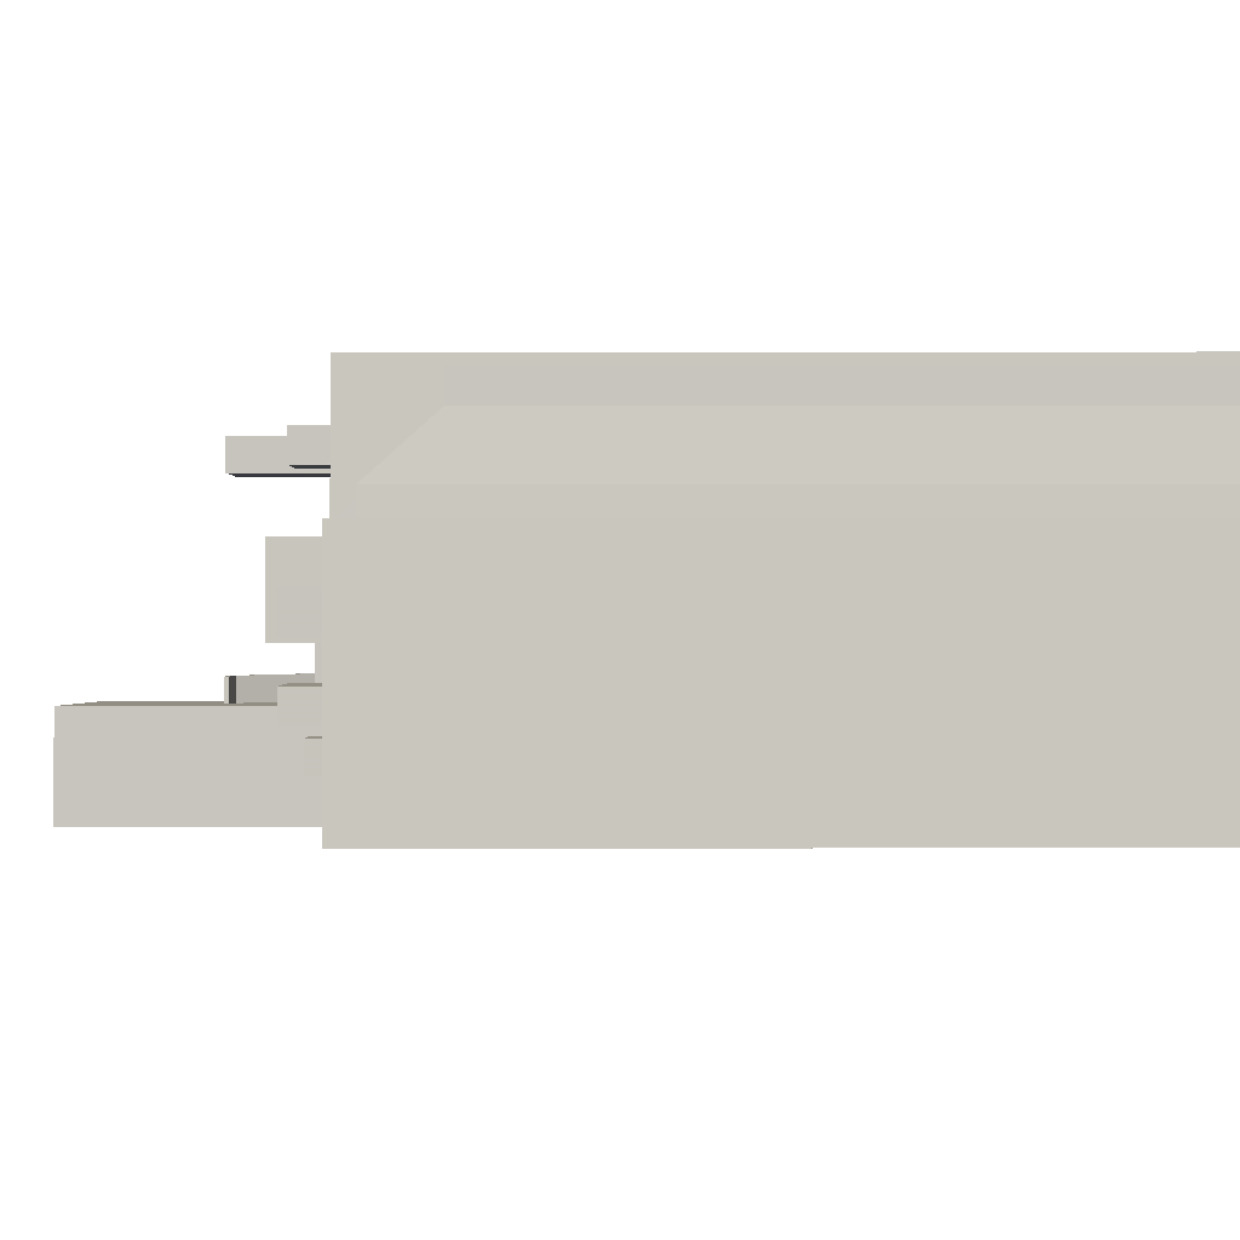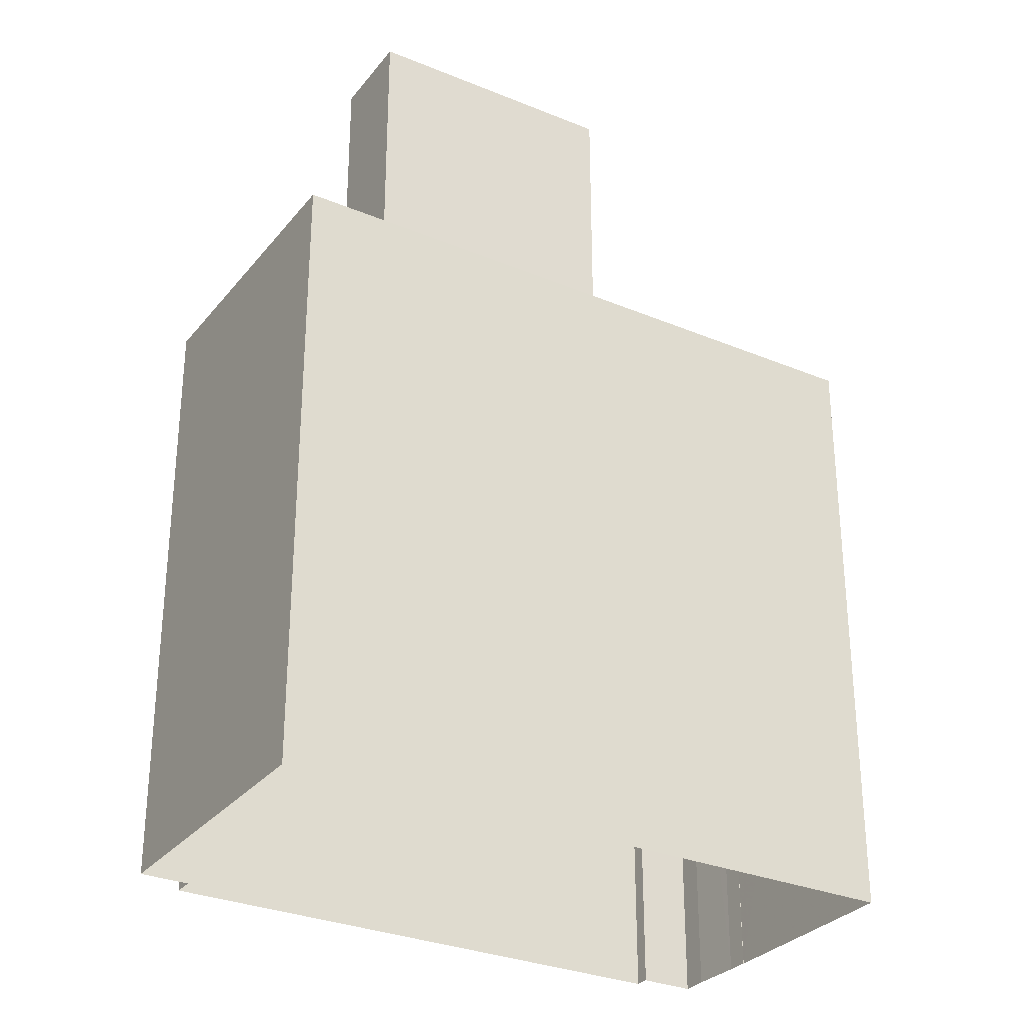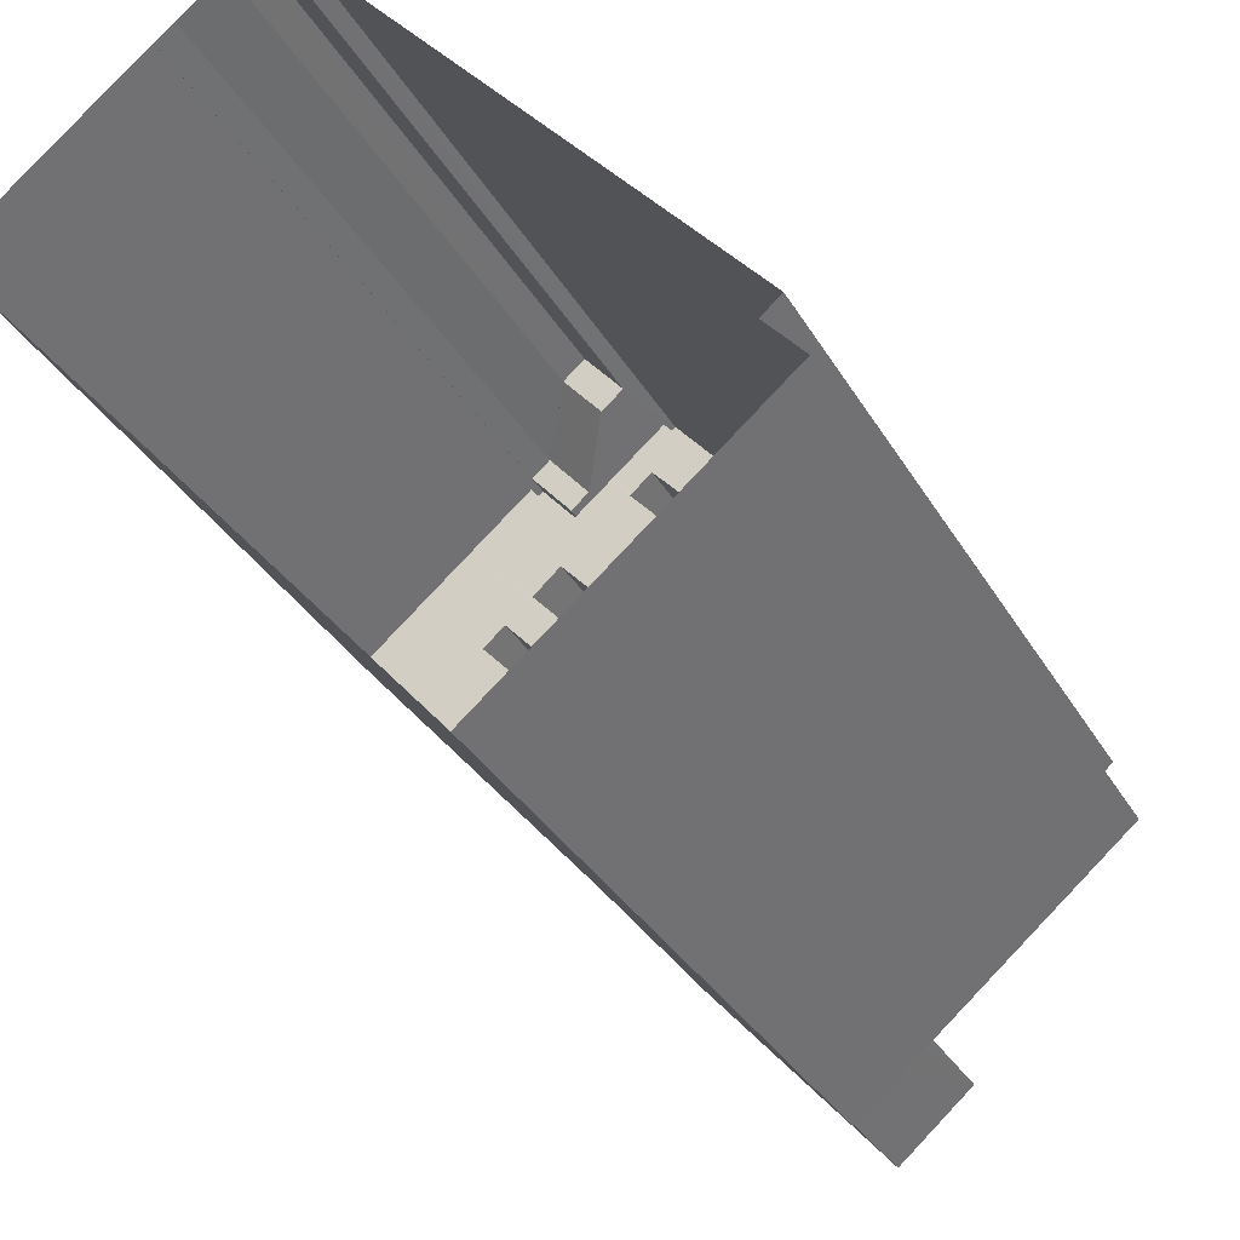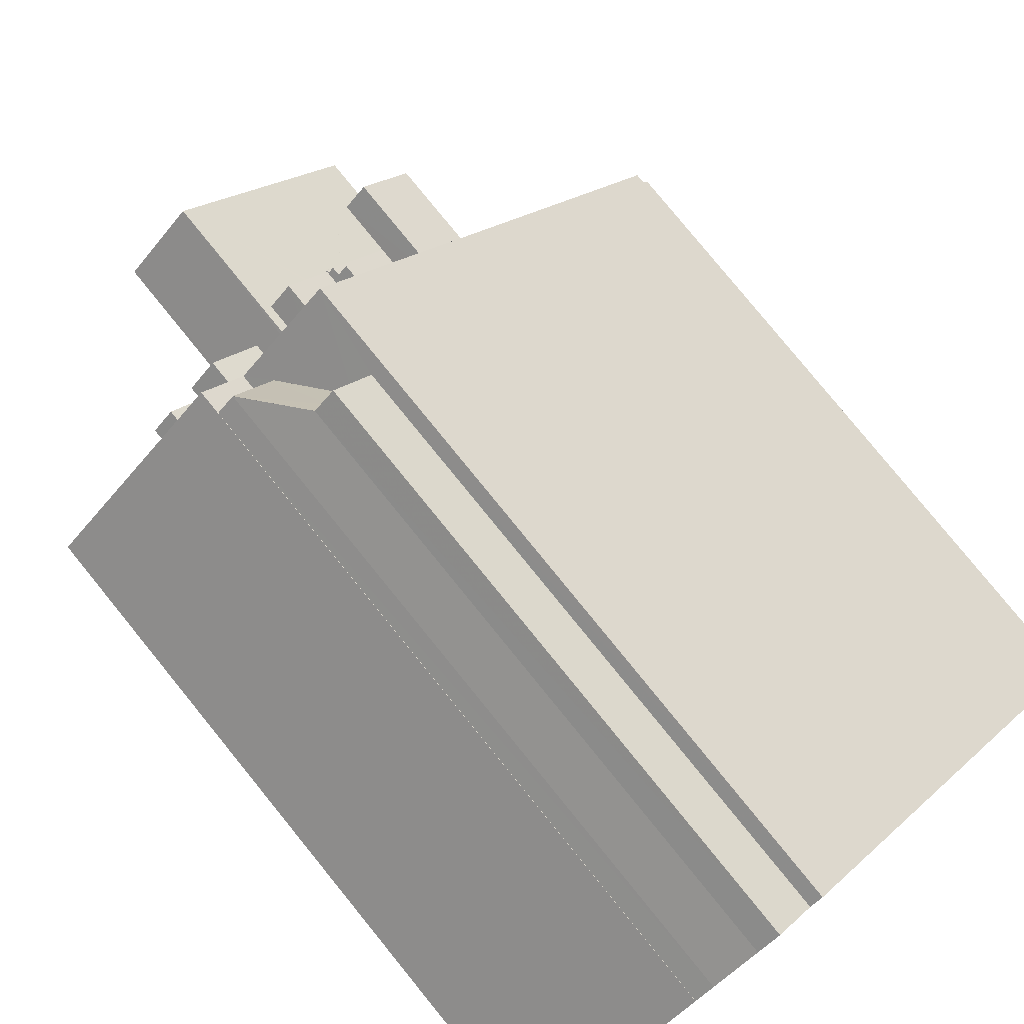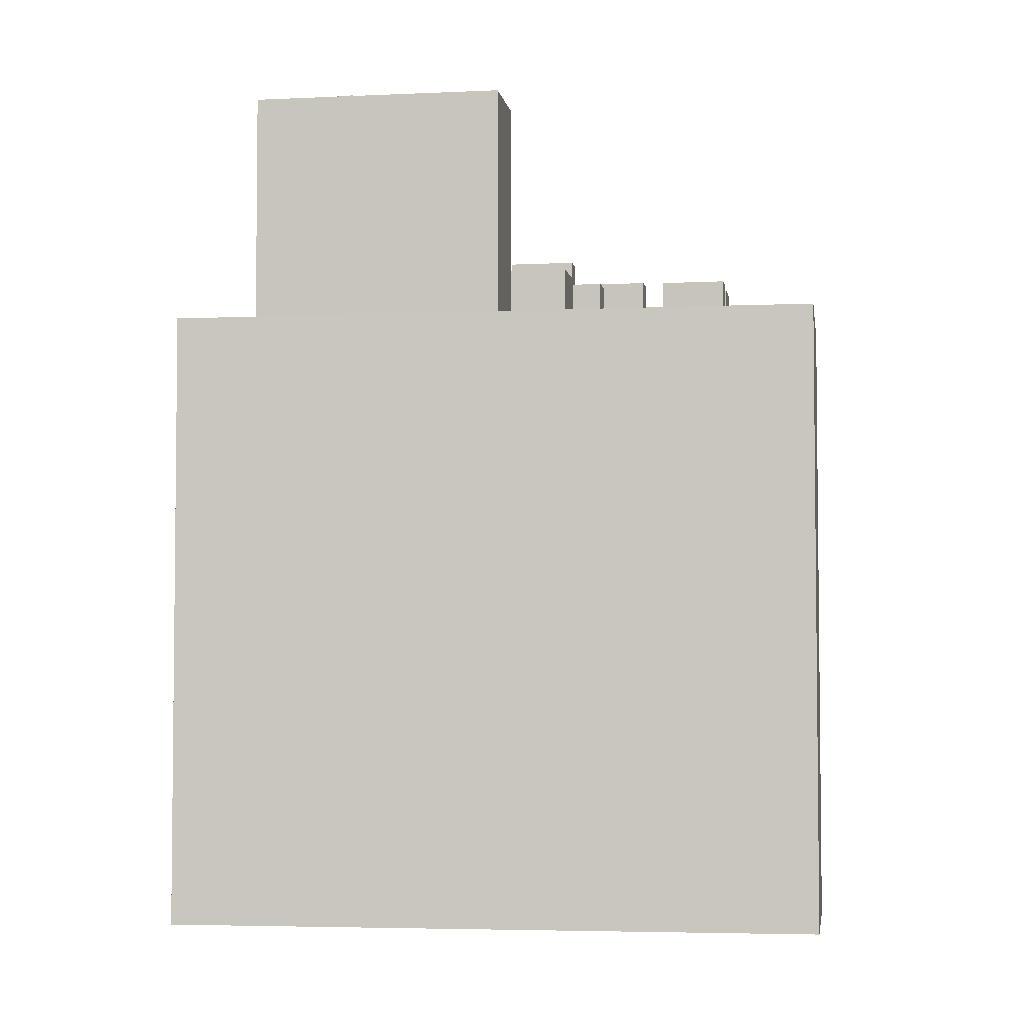
<metadata>
{"format":"obj","ext":"obj","renderer":"f3d","projection":"perspective","resolution":1024,"background":"white","views":[{"elev":48.6,"azim":90.0,"up":"+Y"},{"elev":-30.1,"azim":18.3,"up":"+Z"},{"elev":-32.5,"azim":-154.5,"up":"+Y"},{"elev":79.8,"azim":140.9,"up":"+Y"},{"elev":-4.2,"azim":57.9,"up":"+Z"}]}
</metadata>
<code>
v -5713 -3.65e+04 1.886
v -5711 -3.65e+04 1.887
v -5710 -3.65e+04 1.886
v -5713 -3.65e+04 1.886
v -5726 -3.652e+04 1.883
v -5709 -3.65e+04 1.886
v -5708 -3.65e+04 1.885
v -5702 -3.651e+04 1.883
v -5708 -3.65e+04 1.885
v -5726 -3.652e+04 1.883
v -5718 -3.652e+04 1.88
v -5727 -3.652e+04 1.883
v -5716 -3.652e+04 29.49
v -5715 -3.651e+04 29.5
v -5715 -3.652e+04 29.49
v -5716 -3.652e+04 29.49
v -5718 -3.652e+04 24.96
v -5718 -3.652e+04 24.6
v -5719 -3.652e+04 24.95
v -5716 -3.652e+04 29.49
v -5716 -3.652e+04 29.49
v -5720 -3.652e+04 24.6
v -5710 -3.65e+04 24.58
v -5711 -3.65e+04 22.4
v -5712 -3.65e+04 22.4
v -5710 -3.65e+04 24.58
v -5709 -3.65e+04 24.58
v -5710 -3.65e+04 22.41
v -5710 -3.65e+04 24.58
v -5710 -3.65e+04 24.58
v -5708 -3.65e+04 24.58
v -5709 -3.65e+04 24.58
v -5710 -3.65e+04 22.4
v -5711 -3.65e+04 22.4
v -5713 -3.65e+04 22.4
v -5712 -3.65e+04 22.4
v -5718 -3.652e+04 25.4
v -5716 -3.652e+04 25.4
v -5718 -3.652e+04 25.4
v -5716 -3.652e+04 25.4
v -5710 -3.651e+04 25.4
v -5703 -3.651e+04 25.4
v -5710 -3.651e+04 25.4
v -5702 -3.651e+04 25.4
v -5711 -3.65e+04 24.6
v -5713 -3.65e+04 24.6
v -5713 -3.65e+04 24.6
v -5725 -3.652e+04 24.6
v -5726 -3.652e+04 24.6
v -5718 -3.651e+04 24.6
v -5727 -3.652e+04 24.6
v -5726 -3.652e+04 24.6
v -5719 -3.651e+04 24.6
v -5712 -3.65e+04 24.6
v -5716 -3.651e+04 24.6
v -5715 -3.651e+04 24.6
v -5716 -3.651e+04 24.6
v -5717 -3.651e+04 24.6
v -5714 -3.65e+04 24.6
v -5713 -3.65e+04 24.6
v -5715 -3.65e+04 24.6
v -5714 -3.65e+04 24.6
v -5722 -3.652e+04 24.6
v -5718 -3.652e+04 24.6
v -5717 -3.651e+04 24.6
v -5718 -3.652e+04 24.6
v -5715 -3.651e+04 24.6
v -5715 -3.651e+04 24.6
v -5713 -3.65e+04 24.6
v -5715 -3.651e+04 24.6
v -5716 -3.651e+04 24.6
v -5716 -3.651e+04 24.6
v -5706 -3.65e+04 24.6
v -5708 -3.65e+04 24.6
v -5713 -3.651e+04 24.6
v -5708 -3.65e+04 24.6
v -5710 -3.65e+04 24.6
v -5712 -3.65e+04 24.6
v -5713 -3.651e+04 24.6
v -5710 -3.651e+04 24.6
v -5714 -3.65e+04 24.6
v -5709 -3.65e+04 24.6
v -5711 -3.651e+04 24.6
v -5714 -3.651e+04 24.6
v -5703 -3.651e+04 24.6
v -5709 -3.651e+04 24.6
v -5710 -3.651e+04 24.6
v -5711 -3.651e+04 24.6
v -5709 -3.651e+04 24.6
v -5703 -3.651e+04 24.6
v -5710 -3.651e+04 24.6
v -5712 -3.651e+04 24.6
v -5710 -3.651e+04 24.6
v -5707 -3.651e+04 24.6
v -5704 -3.65e+04 24.6
v -5709 -3.651e+04 24.6
v -5709 -3.651e+04 24.6
v -5708 -3.651e+04 24.6
v -5710 -3.651e+04 24.6
v -5709 -3.651e+04 24.6
v -5714 -3.651e+04 24.6
v -5712 -3.651e+04 24.6
v -5709 -3.651e+04 24.6
v -5707 -3.651e+04 24.6
v -5709 -3.651e+04 24.6
v -5711 -3.651e+04 24.6
v -5718 -3.652e+04 24.6
v -5719 -3.652e+04 24.6
v -5717 -3.652e+04 24.6
v -5717 -3.652e+04 24.6
v -5716 -3.652e+04 24.6
v -5718 -3.652e+04 24.6
v -5718 -3.652e+04 24.6
v -5720 -3.652e+04 24.6
v -5726 -3.652e+04 25.4
v -5726 -3.652e+04 25.4
v -5713 -3.65e+04 25.4
v -5708 -3.65e+04 25.4
v -5708 -3.65e+04 25.4
v -5710 -3.65e+04 25.4
v -5713 -3.65e+04 25.4
v -5727 -3.652e+04 25.4
v -5726 -3.652e+04 25.4
v -5727 -3.652e+04 25.4
v -5710 -3.65e+04 25.4
v -5725 -3.652e+04 25.4
v -5716 -3.651e+04 29.01
v -5719 -3.651e+04 29.01
v -5718 -3.651e+04 29.01
v -5717 -3.651e+04 29.01
v -5715 -3.651e+04 26.62
v -5715 -3.65e+04 26.62
v -5716 -3.651e+04 26.62
v -5714 -3.65e+04 26.62
v -5712 -3.65e+04 26.62
v -5713 -3.65e+04 26.62
v -5714 -3.65e+04 26.62
v -5713 -3.65e+04 26.62
v -5709 -3.651e+04 26.62
v -5709 -3.651e+04 26.62
v -5710 -3.651e+04 26.62
v -5709 -3.651e+04 26.62
v -5709 -3.651e+04 26.85
v -5711 -3.651e+04 26.85
v -5710 -3.651e+04 26.85
v -5709 -3.651e+04 26.85
v -5708 -3.651e+04 26.85
v -5707 -3.651e+04 26.85
v -5709 -3.651e+04 26.85
v -5707 -3.651e+04 26.85
v -5708 -3.65e+04 26.85
v -5711 -3.651e+04 26.85
v -5710 -3.651e+04 26.85
v -5709 -3.65e+04 26.85
v -5716 -3.652e+04 29.64
v -5715 -3.652e+04 29.64
v -5715 -3.651e+04 29.65
v -5716 -3.652e+04 29.64
v -5719 -3.652e+04 25.1
v -5716 -3.652e+04 29.64
v -5716 -3.652e+04 29.64
v -5718 -3.652e+04 25.11
v -5716 -3.652e+04 29.64
v -5713 -3.651e+04 27.88
v -5715 -3.651e+04 27.88
v -5717 -3.651e+04 27.88
v -5715 -3.651e+04 27.88
v -5718 -3.652e+04 26.94
v -5714 -3.651e+04 26.94
v -5716 -3.651e+04 26.94
v -5717 -3.652e+04 26.93
v -5716 -3.652e+04 33.02
v -5715 -3.652e+04 33.02
v -5717 -3.652e+04 33.02
v -5714 -3.652e+04 33.02
v -5714 -3.652e+04 33.02
v -5713 -3.652e+04 33.02
v -5714 -3.652e+04 33.02
v -5715 -3.652e+04 33.02
v -5718 -3.652e+04 33.02
v -5716 -3.652e+04 33.02
v -5710 -3.651e+04 33.02
v -5715 -3.652e+04 33.02
v -5712 -3.651e+04 33.02
v -5713 -3.652e+04 33.02
v -5716 -3.652e+04 33.02
v -5715 -3.652e+04 33.02
v -5715 -3.652e+04 33.02
v -5715 -3.652e+04 33.02
v -5716 -3.652e+04 33.02
v -5713 -3.652e+04 33.02
v -5715 -3.652e+04 33.02
v -5713 -3.652e+04 33.02
v -5712 -3.652e+04 33.02
v -5712 -3.652e+04 33.02
v -5713 -3.652e+04 33.02
v -5710 -3.651e+04 34.02
v -5716 -3.652e+04 34.02
v -5710 -3.651e+04 34.02
v -5716 -3.652e+04 34.02
v -5712 -3.651e+04 34.02
v -5718 -3.652e+04 34.02
v -5719 -3.652e+04 34.02
v -5712 -3.651e+04 34.02
v -5715 -3.652e+04 34.28
v -5715 -3.652e+04 34.28
v -5715 -3.652e+04 34.28
v -5715 -3.652e+04 34.28
v -5715 -3.652e+04 34.28
v -5715 -3.652e+04 34.28
v -5716 -3.652e+04 34.28
v -5716 -3.652e+04 34.28
v -5716 -3.652e+04 34.28
v -5713 -3.652e+04 34.28
v -5713 -3.652e+04 34.28
v -5713 -3.652e+04 34.28
v -5712 -3.652e+04 34.28
v -5714 -3.652e+04 34.28
v -5714 -3.652e+04 34.28
v -5712 -3.652e+04 34.28
v -5714 -3.652e+04 34.28
v -5713 -3.652e+04 34.28
f 1 2 3
f 4 1 5
f 6 1 3
f 7 8 9
f 6 9 1
f 10 5 1
f 11 12 10
f 8 11 1
f 9 8 1
f 11 10 1
f 13 14 15
f 16 13 15
f 17 18 19
f 20 19 21
f 21 19 22
f 19 18 22
f 23 24 25
f 25 26 23
f 27 28 24
f 23 27 24
f 29 30 23
f 23 31 32
f 23 30 31
f 33 34 24
f 24 35 36
f 24 34 35
f 37 38 39
f 39 38 40
f 41 42 43
f 41 37 44
f 41 44 42
f 41 38 37
f 45 46 47
f 48 49 50
f 48 51 49
f 46 52 53
f 53 48 50
f 48 53 52
f 54 45 47
f 55 56 57
f 55 57 58
f 46 53 58
f 59 60 61
f 60 62 61
f 57 61 46
f 62 47 46
f 57 46 58
f 61 62 46
f 63 64 49
f 50 49 65
f 64 63 66
f 67 56 55
f 55 50 68
f 69 60 59
f 70 71 72
f 73 74 75
f 76 77 73
f 78 45 54
f 79 75 80
f 81 67 68
f 81 69 59
f 82 78 69
f 64 71 65
f 78 77 45
f 83 68 84
f 65 71 70
f 50 65 68
f 75 74 80
f 83 82 69
f 73 82 74
f 49 64 65
f 67 55 68
f 82 73 77
f 83 81 68
f 83 69 81
f 82 77 78
f 85 86 87
f 88 87 89
f 85 90 86
f 87 86 89
f 91 92 88
f 92 91 93
f 88 89 91
f 90 94 86
f 95 94 90
f 86 96 97
f 94 98 86
f 99 91 97
f 96 98 100
f 96 99 97
f 93 91 99
f 86 98 96
f 101 70 72
f 102 75 70
f 103 73 75
f 95 73 104
f 92 93 102
f 70 101 102
f 94 95 104
f 100 98 105
f 93 106 102
f 106 105 75
f 103 104 73
f 98 103 105
f 102 106 75
f 75 105 103
f 83 84 79
f 80 83 79
f 18 107 108
f 18 108 22
f 108 109 22
f 108 110 109
f 111 107 18
f 112 111 113
f 109 66 22
f 112 113 63
f 22 66 63
f 113 111 18
f 114 22 63
f 113 114 63
f 115 116 117
f 118 119 120
f 120 117 121
f 44 119 118
f 39 122 37
f 115 123 116
f 124 123 122
f 44 118 42
f 118 120 125
f 120 121 125
f 126 123 124
f 39 124 122
f 116 123 126
f 117 116 121
f 127 128 129
f 127 130 128
f 131 132 133
f 131 134 132
f 135 136 137
f 138 135 137
f 139 140 141
f 139 142 140
f 143 144 145
f 143 146 144
f 147 148 149
f 147 150 148
f 151 152 153
f 151 154 152
f 155 156 157
f 155 158 156
f 113 159 114
f 114 160 161
f 113 162 159
f 160 159 163
f 114 159 160
f 164 165 166
f 167 164 166
f 168 169 170
f 168 171 169
f 172 173 174
f 173 175 176
f 177 178 179
f 172 179 173
f 178 175 173
f 179 178 173
f 174 180 181
f 181 182 183
f 176 184 173
f 182 184 185
f 174 186 172
f 179 187 177
f 181 188 189
f 190 181 189
f 174 190 186
f 191 184 176
f 177 187 192
f 185 184 191
f 192 183 193
f 188 181 183
f 194 182 185
f 195 182 194
f 193 182 195
f 177 192 196
f 192 193 196
f 174 181 190
f 183 182 193
f 197 198 199
f 197 200 198
f 197 199 201
f 202 203 198
f 199 204 201
f 200 202 198
f 204 203 202
f 201 204 202
f 205 206 207
f 207 208 209
f 205 207 210
f 209 208 211
f 210 207 209
f 212 211 213
f 212 209 211
f 214 215 216
f 217 214 216
f 215 218 219
f 220 217 216
f 218 221 219
f 222 216 215
f 222 215 219
f 32 33 28
f 28 27 32
f 6 3 33
f 6 33 32
f 33 24 28
f 23 32 27
f 31 6 32
f 31 9 6
f 23 26 29
f 2 35 34
f 2 1 35
f 33 3 2
f 34 33 2
f 25 24 36
f 30 120 31
f 9 31 7
f 7 31 119
f 31 120 119
f 7 44 8
f 7 119 44
f 8 37 11
f 8 44 37
f 37 12 11
f 37 122 12
f 122 10 12
f 122 123 10
f 123 5 10
f 123 115 5
f 115 4 5
f 115 117 4
f 1 4 35
f 4 117 35
f 29 120 30
f 29 117 120
f 25 36 26
f 35 117 36
f 26 117 29
f 36 117 26
f 77 125 45
f 45 121 46
f 45 125 121
f 125 77 76
f 118 125 76
f 85 42 90
f 90 42 95
f 95 42 73
f 73 42 118
f 73 118 76
f 111 112 39
f 40 111 39
f 43 42 85
f 87 43 85
f 51 124 49
f 49 124 63
f 63 39 112
f 63 124 39
f 124 51 48
f 126 124 48
f 126 48 52
f 116 126 52
f 46 116 52
f 46 121 116
f 129 128 53
f 50 129 53
f 128 130 58
f 53 128 58
f 58 127 55
f 58 130 127
f 55 129 50
f 55 127 129
f 57 56 133
f 56 67 131
f 133 56 131
f 133 132 61
f 57 133 61
f 81 59 134
f 59 61 132
f 59 132 134
f 81 131 67
f 81 134 131
f 62 60 137
f 60 69 138
f 137 60 138
f 137 136 47
f 62 137 47
f 78 54 135
f 54 47 136
f 54 136 135
f 78 138 69
f 78 135 138
f 139 141 91
f 89 139 91
f 141 140 97
f 91 141 97
f 97 142 86
f 97 140 142
f 86 139 89
f 86 142 139
f 106 93 144
f 93 99 145
f 144 93 145
f 144 146 105
f 106 144 105
f 96 100 143
f 100 105 146
f 100 146 143
f 96 143 145
f 99 96 145
f 147 149 103
f 98 147 103
f 149 148 104
f 103 149 104
f 104 150 94
f 104 148 150
f 94 147 98
f 94 150 147
f 153 152 83
f 80 153 83
f 152 154 82
f 83 152 82
f 82 151 74
f 82 154 151
f 74 153 80
f 74 151 153
f 160 155 161
f 13 161 14
f 14 161 157
f 161 155 157
f 156 14 157
f 156 15 14
f 160 158 155
f 160 163 158
f 17 113 18
f 17 162 113
f 13 21 114
f 13 114 161
f 21 22 114
f 16 20 21
f 13 16 21
f 167 65 70
f 167 166 65
f 166 165 68
f 65 166 68
f 165 164 84
f 68 165 84
f 164 75 79
f 84 164 79
f 75 167 70
f 75 164 167
f 168 66 109
f 64 66 168
f 109 110 171
f 168 109 171
f 168 170 71
f 64 168 71
f 71 170 72
f 170 169 72
f 169 101 72
f 41 199 198
f 38 41 198
f 197 184 182
f 197 201 184
f 200 182 181
f 200 197 182
f 200 181 180
f 202 200 180
f 184 201 173
f 174 173 202
f 174 202 180
f 173 201 202
f 162 203 159
f 198 203 40
f 198 40 38
f 107 19 108
f 17 19 107
f 111 17 107
f 111 40 17
f 40 162 17
f 40 203 162
f 102 101 169
f 204 102 169
f 203 204 158
f 171 110 19
f 110 108 19
f 159 203 163
f 20 169 171
f 20 171 19
f 15 20 16
f 204 15 156
f 204 156 158
f 203 158 163
f 204 169 15
f 15 169 20
f 88 92 43
f 87 88 43
f 92 102 204
f 41 43 199
f 199 43 204
f 43 92 204
f 179 207 187
f 179 208 207
f 187 206 192
f 187 207 206
f 192 205 183
f 192 206 205
f 183 210 188
f 183 205 210
f 210 209 189
f 188 210 189
f 209 212 190
f 189 209 190
f 212 213 186
f 190 212 186
f 213 211 172
f 186 213 172
f 211 208 179
f 172 211 179
f 191 215 214
f 185 191 214
f 217 185 214
f 217 194 185
f 220 194 217
f 220 195 194
f 216 195 220
f 216 193 195
f 196 193 216
f 222 196 216
f 196 222 177
f 222 219 177
f 219 178 177
f 175 178 219
f 221 175 219
f 176 175 221
f 218 176 221
f 191 176 218
f 215 191 218

</code>
